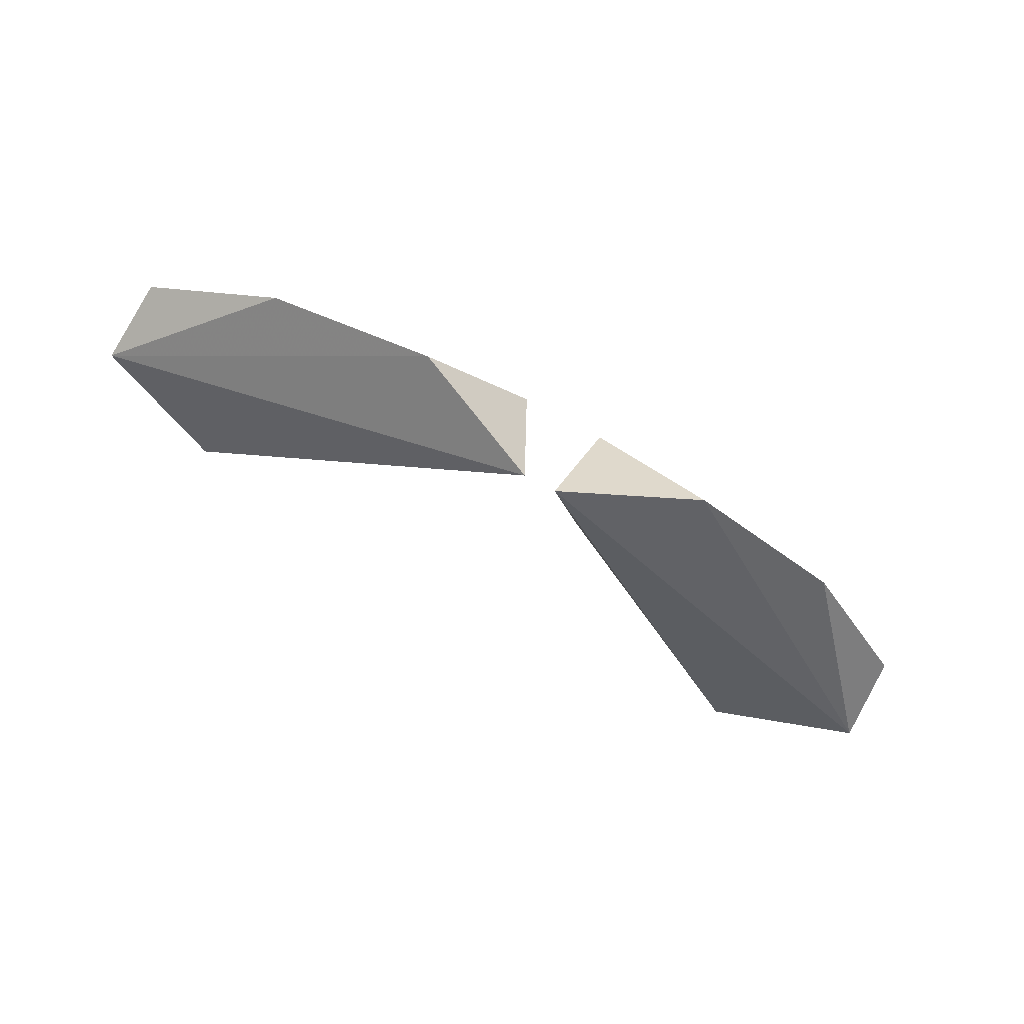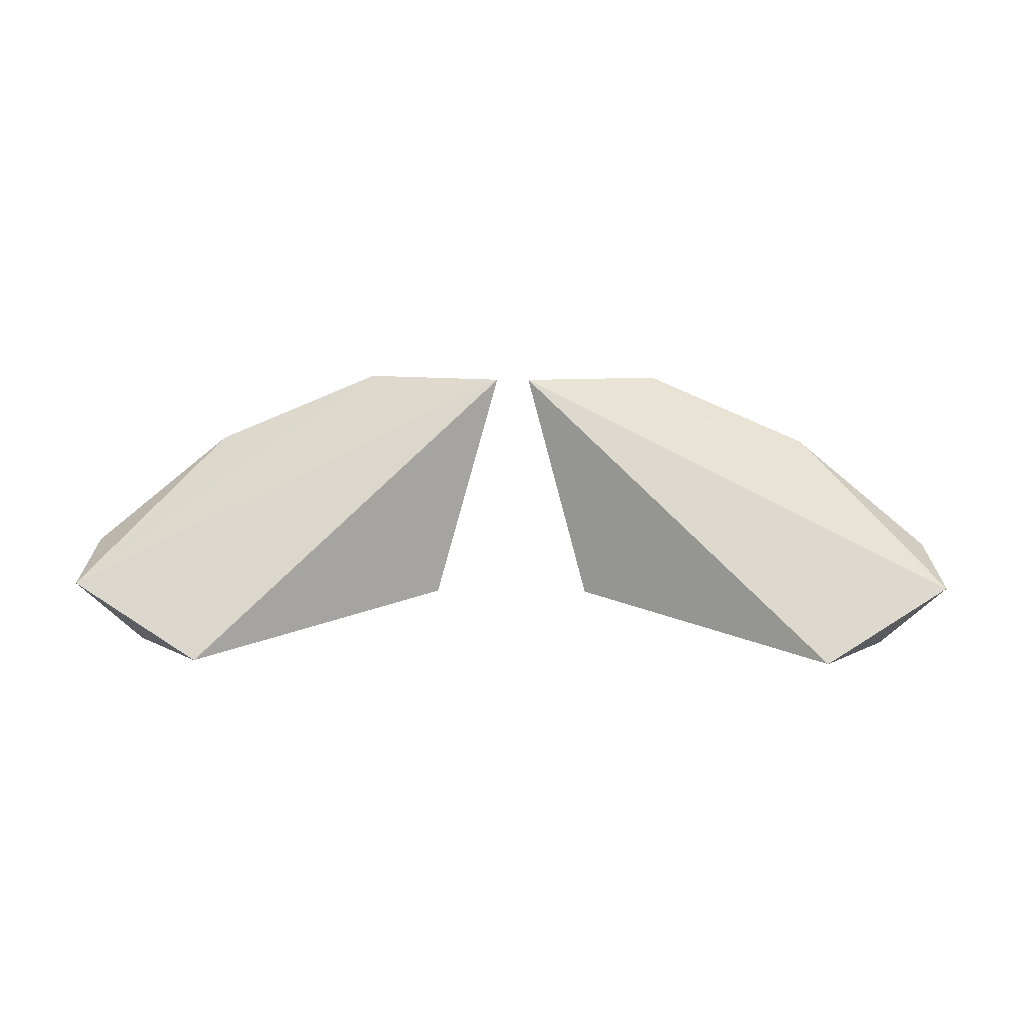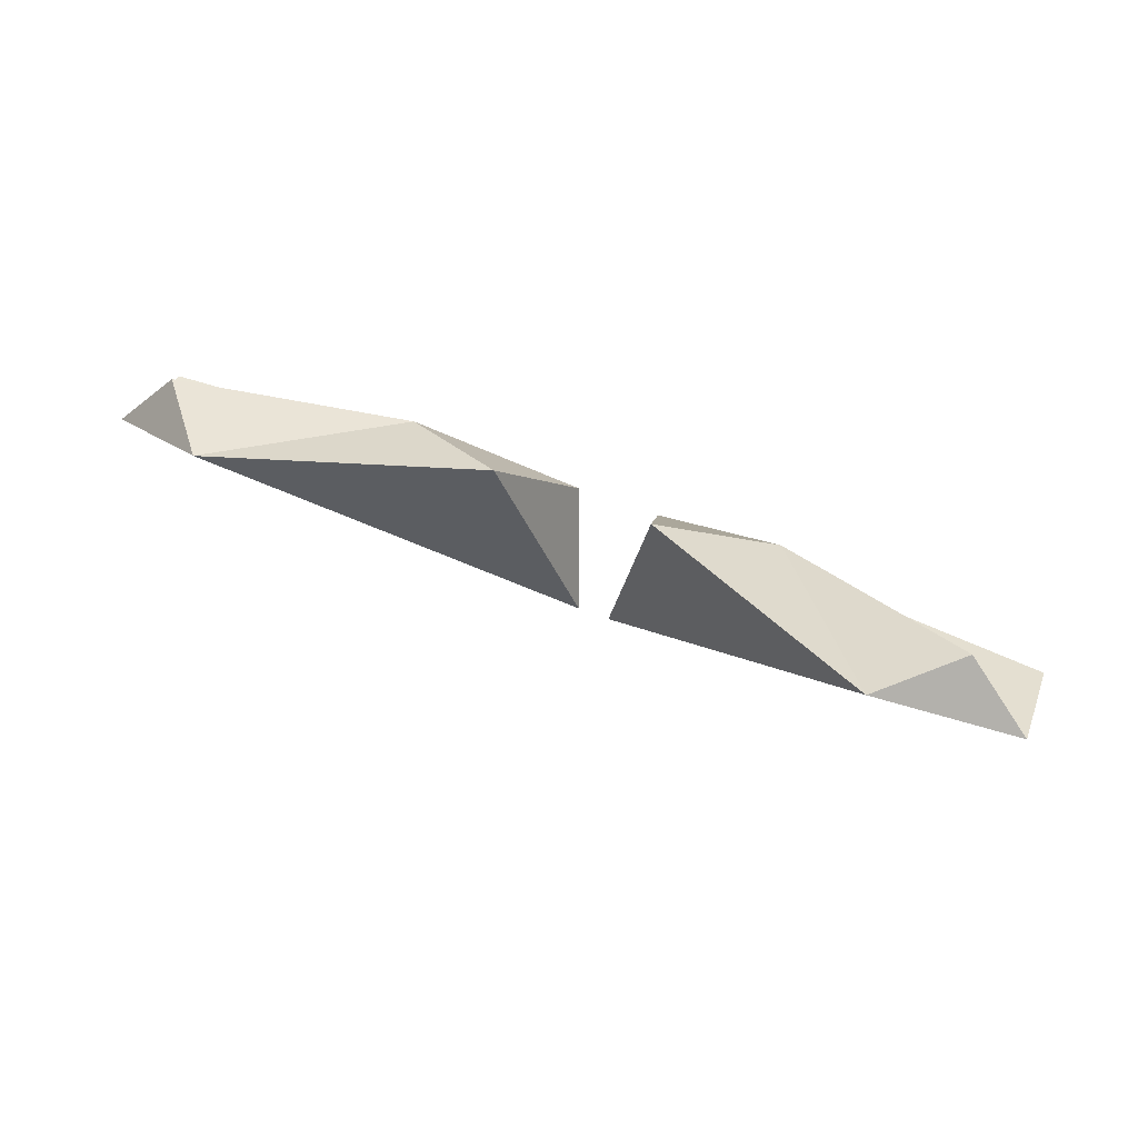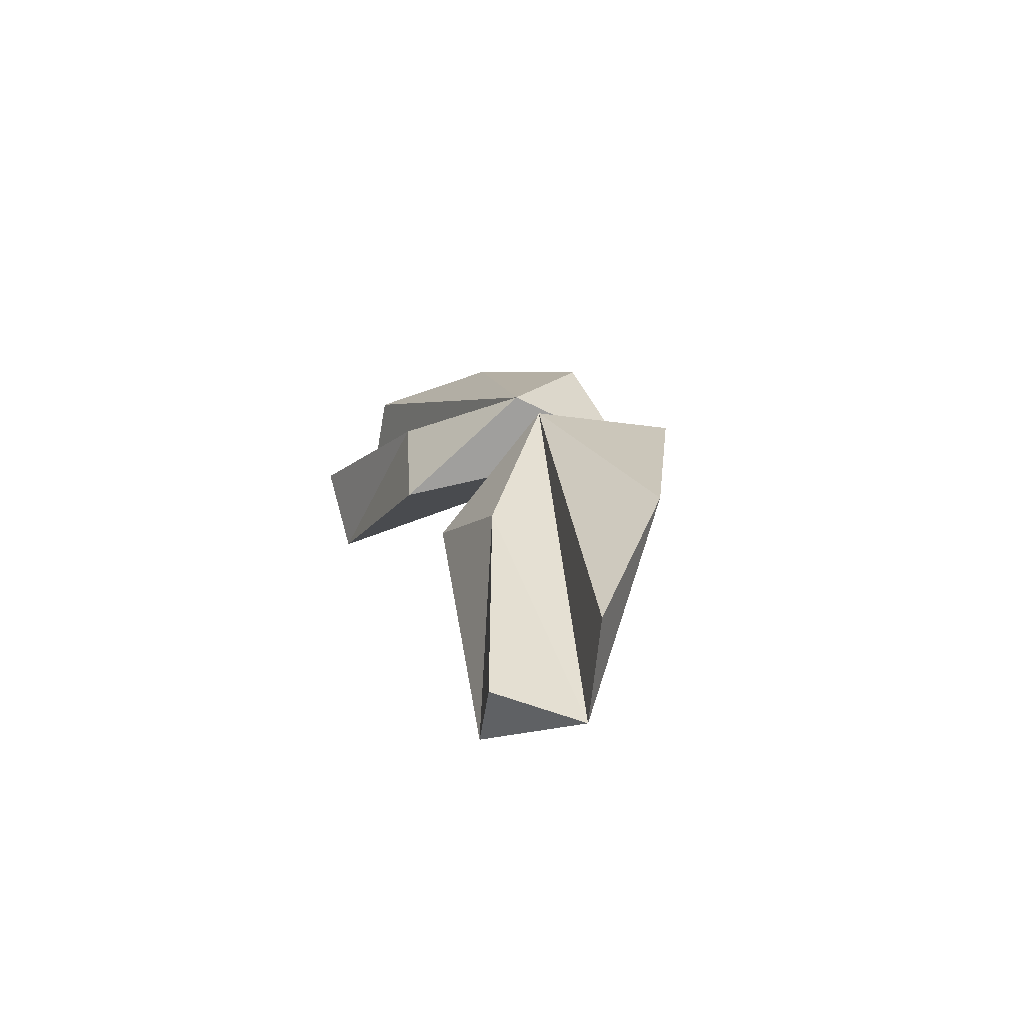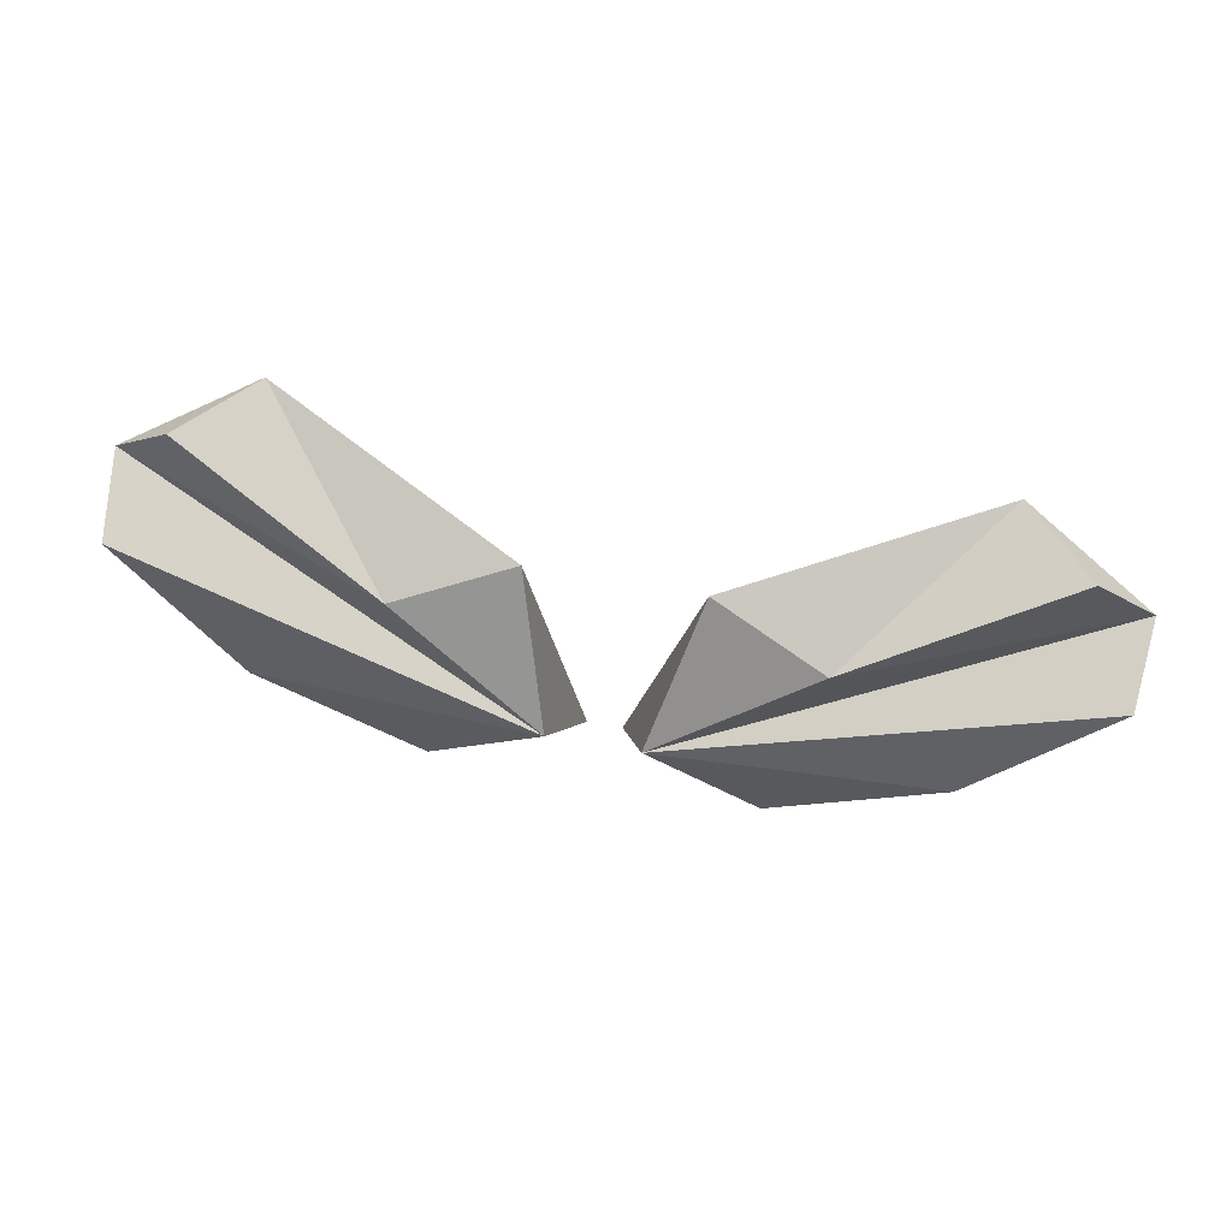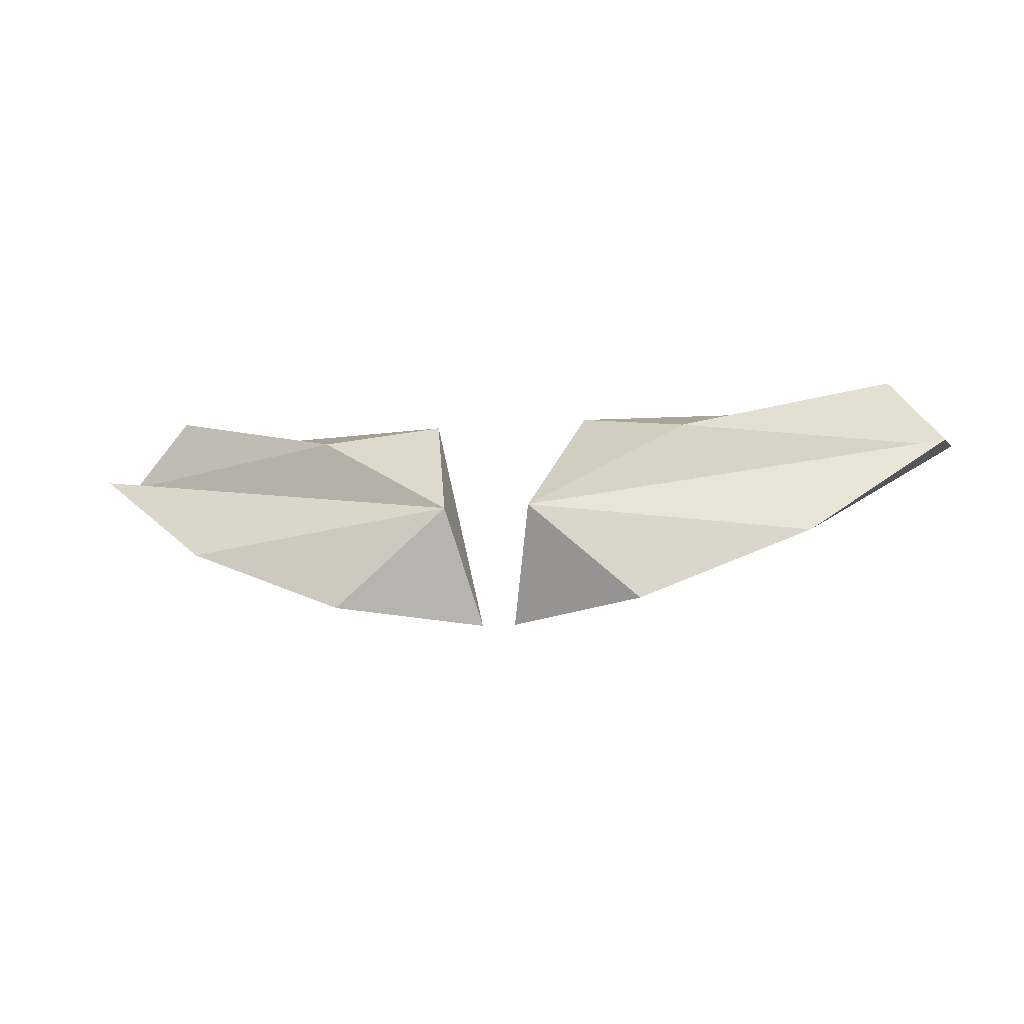
<metadata>
{"format":"obj","ext":"obj","renderer":"f3d","projection":"perspective","resolution":1024,"background":"white","views":[{"elev":-79.7,"azim":-27.6,"up":"+Y"},{"elev":-68.6,"azim":-0.4,"up":"+Z"},{"elev":48.5,"azim":-154.8,"up":"+Y"},{"elev":15.1,"azim":-105.4,"up":"+Z"},{"elev":68.7,"azim":10.1,"up":"+Y"},{"elev":-11.5,"azim":13.0,"up":"+Y"}]}
</metadata>
<code>
g AOldPeacockWings
v -0.6325 0.2201 1.823
v -0.1762 0.6207 1.814
v -1.303 0.4855 1.719
v -0.0684 0.1608 1.582
v -0.3275 1.078 1.363
v -0.7804 0.9847 1.552
v -1.34 1.183 0.8591
v -1.84 0.8823 1.465
v -1.873 0.9386 1.104
v -1.616 1.219 1.152
v 0.6325 0.2201 1.823
v 1.303 0.4855 1.719
v 0.1762 0.6207 1.814
v 0.0684 0.1608 1.582
v 0.3275 1.078 1.363
v 0.7804 0.9847 1.552
v 1.34 1.183 0.8591
v 1.84 0.8823 1.465
v 1.873 0.9386 1.104
v 1.616 1.219 1.152
f 1 2 3
f 1 4 2
f 2 4 5
f 2 5 6
f 6 5 7
f 2 8 3
f 2 9 8
f 6 9 2
f 6 10 9
f 7 10 6
f 7 5 4
f 4 9 7
f 1 9 4
f 3 9 1
f 3 8 9
f 7 9 10
f 11 12 13
f 11 13 14
f 13 15 14
f 13 16 15
f 16 17 15
f 13 12 18
f 13 18 19
f 16 13 19
f 16 19 20
f 17 16 20
f 17 14 15
f 14 17 19
f 11 14 19
f 12 11 19
f 12 19 18
f 17 20 19

</code>
